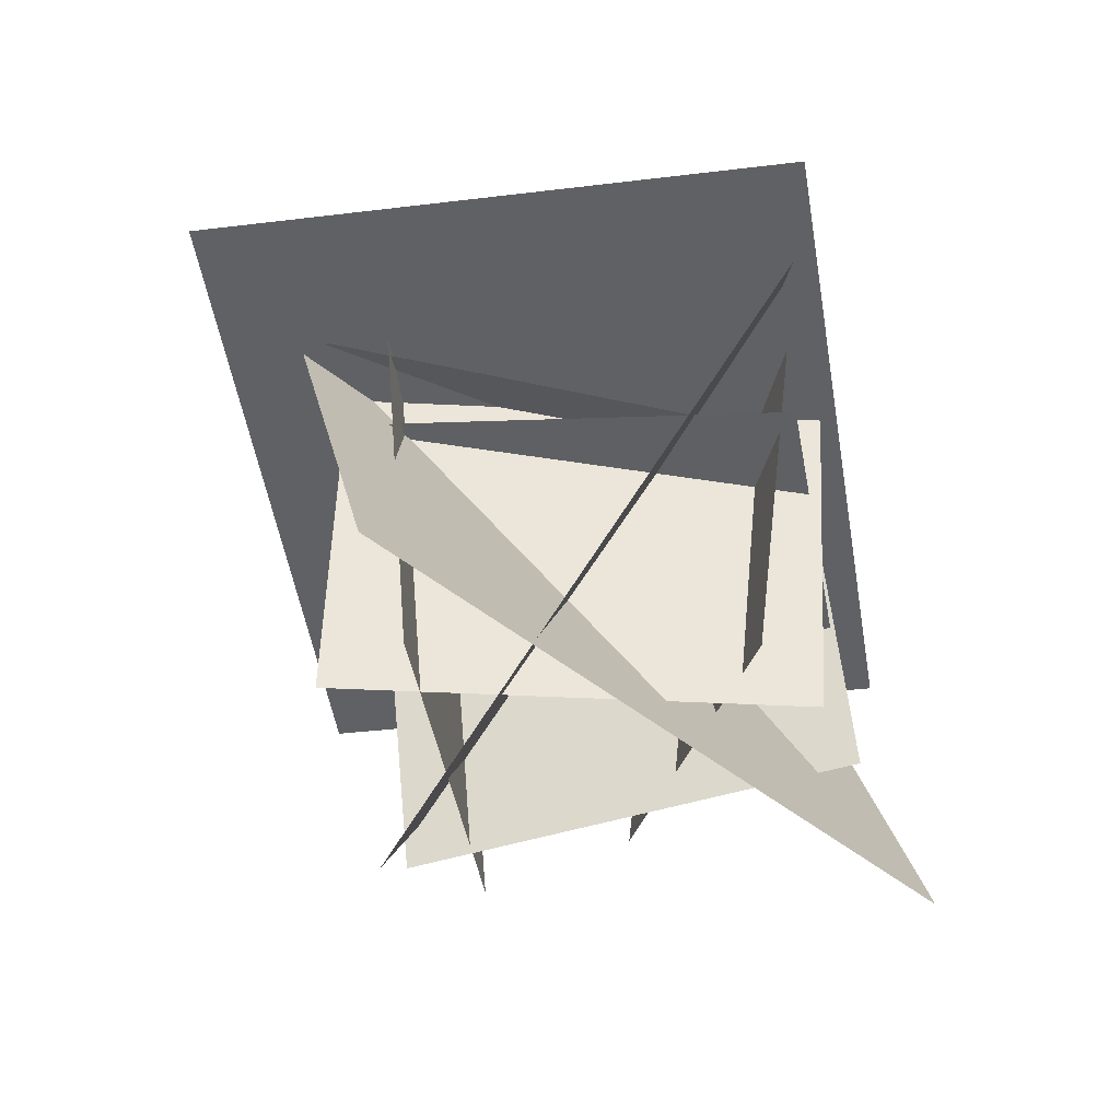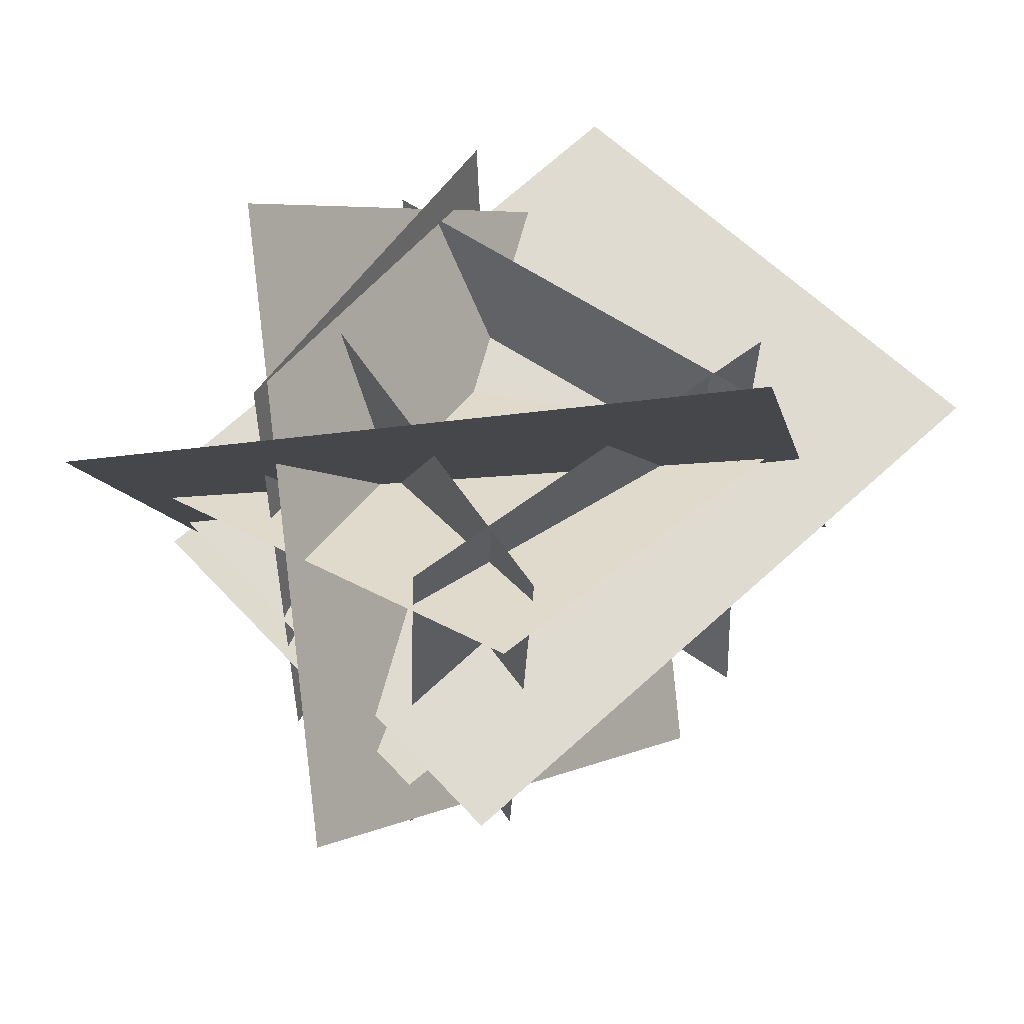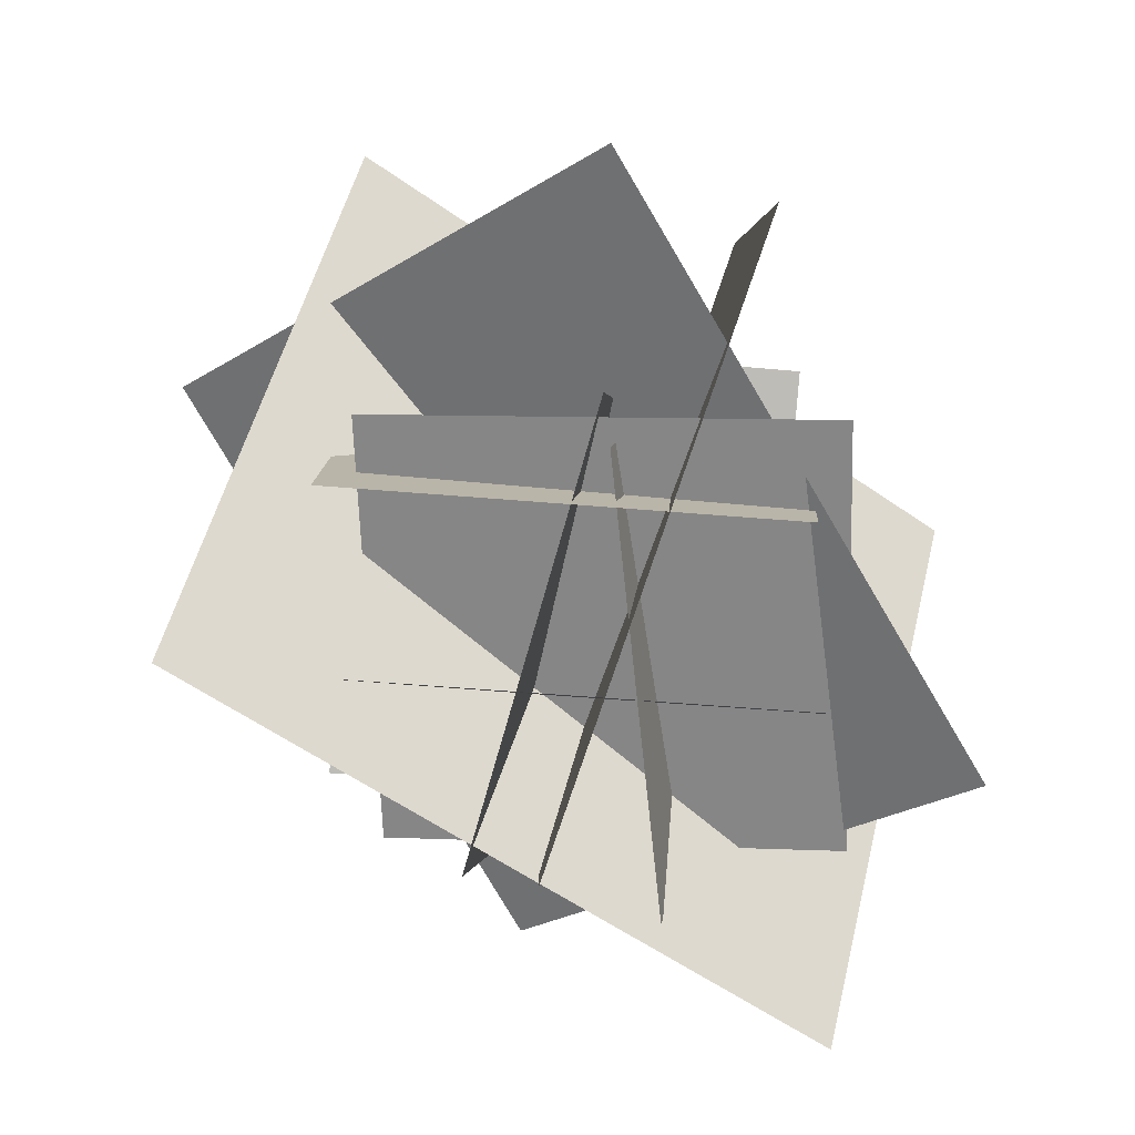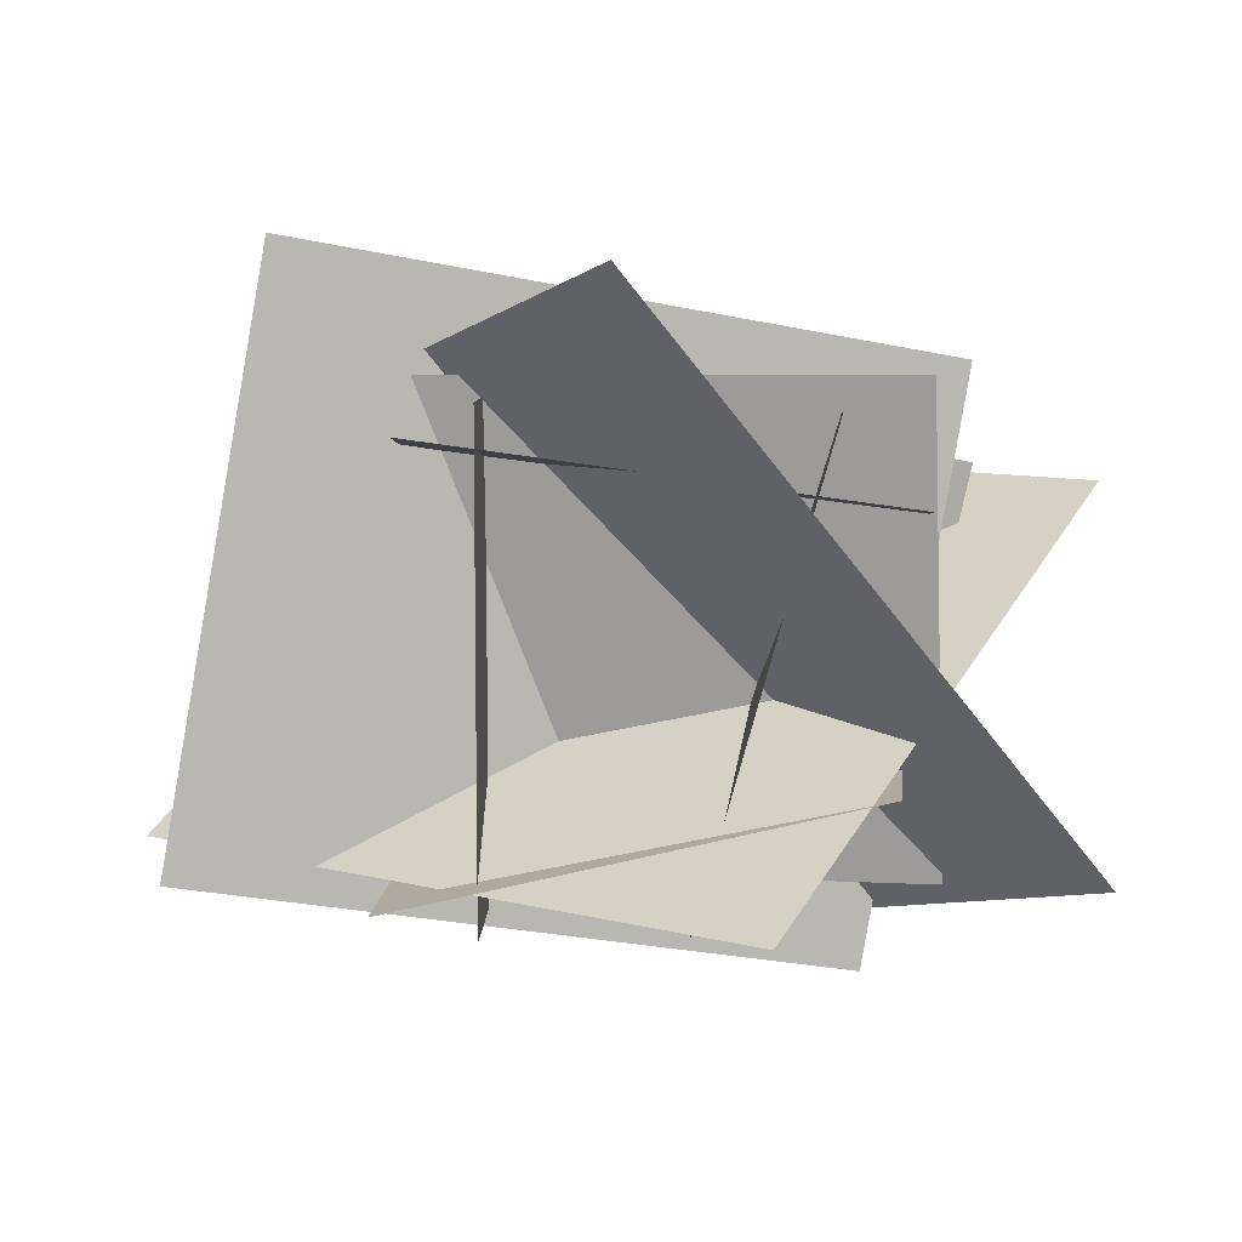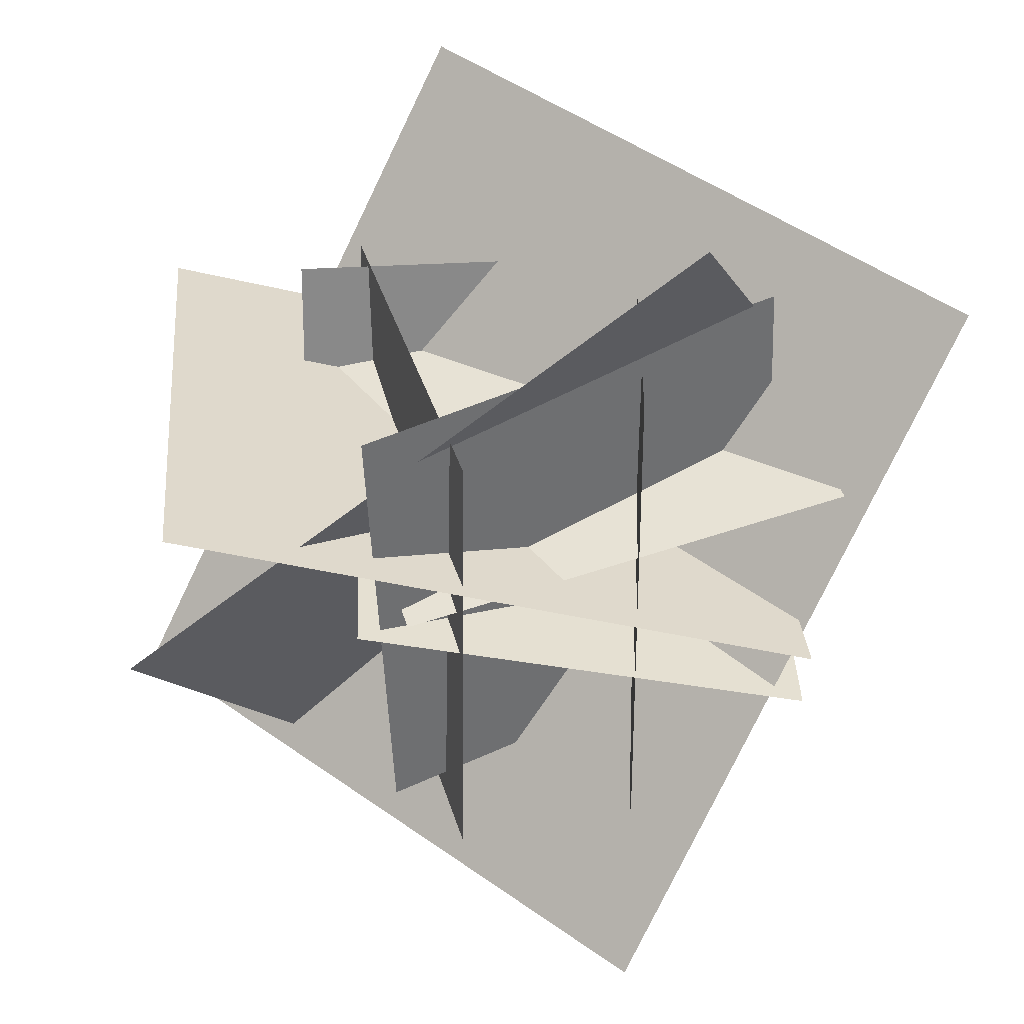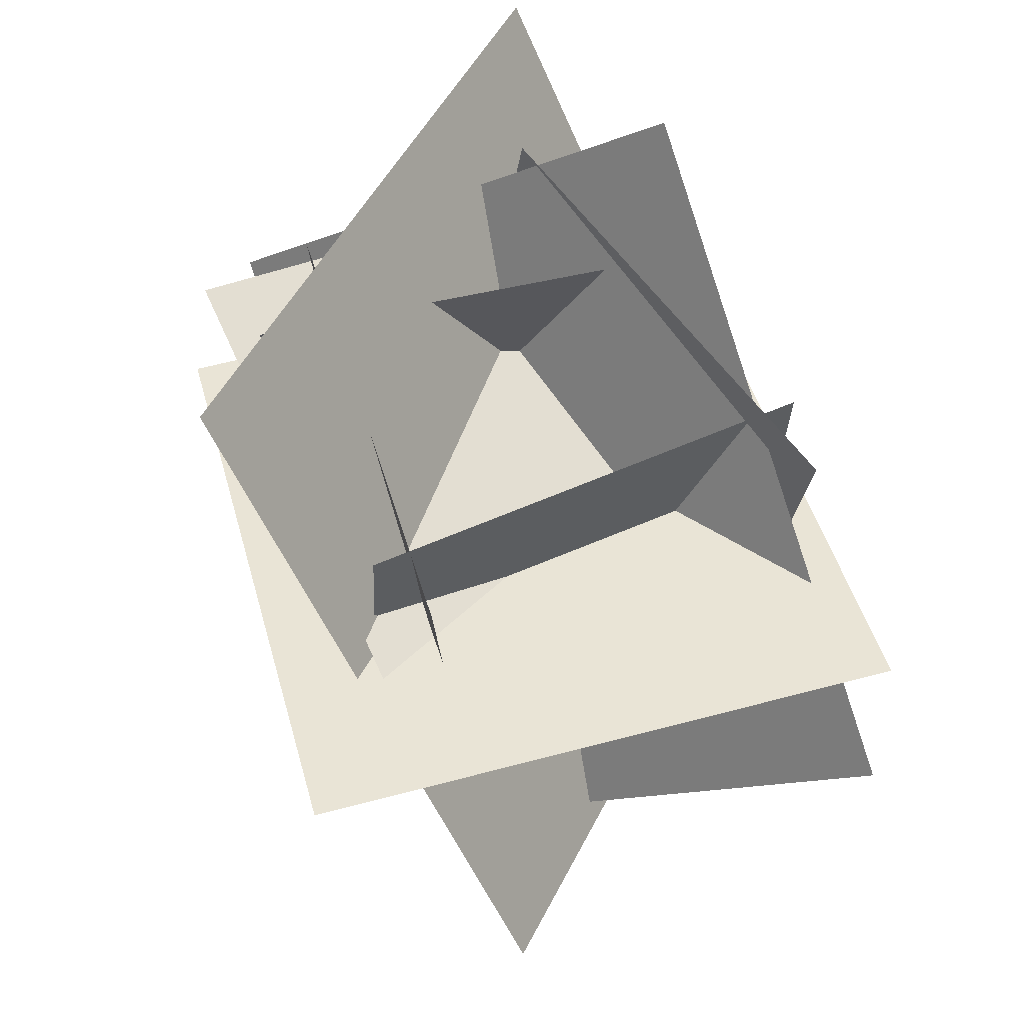
<metadata>
{"format":"obj","ext":"obj","renderer":"f3d","projection":"perspective","resolution":1024,"background":"white","views":[{"elev":-34.5,"azim":-90.1,"up":"+Z"},{"elev":49.2,"azim":131.0,"up":"+Z"},{"elev":-76.9,"azim":-93.8,"up":"+Y"},{"elev":4.7,"azim":1.5,"up":"+Y"},{"elev":31.9,"azim":-14.9,"up":"+Z"},{"elev":61.0,"azim":-115.2,"up":"+Z"}]}
</metadata>
<code>
o cube
v 0.6946 -0.5039 -0.6562
v 1.11 0.9295 -0.8072
v 0.6946 -0.5039 -0.6562
v 1.11 0.9295 -0.8072
v 1.159 1.072 0.6852
v 0.7438 -0.361 0.8361
v 1.159 1.072 0.6852
v 0.7438 -0.361 0.8361
f 6 1 2 5
o cube
v -0.443 1.564 0.5421
v -0.7647 -0.279 0.5331
v 1.575 1.215 -0.02498
v 1.253 -0.6284 -0.03395
v -0.7647 -0.279 0.5331
v -0.443 1.564 0.5421
v 1.253 -0.6284 -0.03395
v 1.575 1.215 -0.02498
f 11 12 10 9
f 15 16 14 13
o cube
v 0.9569 -0.3011 1.309
v 0.9569 -0.3011 1.309
v -0.8956 -0.2128 0.03514
v -0.8956 -0.2128 0.03514
v 1.959 0.8553 -0.06819
v 1.959 0.8553 -0.06819
v 0.1064 0.9436 -1.342
v 0.1064 0.9436 -1.342
f 20 23 21 18
f 24 19 17 22
o cube
v 1.468 -0.2953 0.3543
v 1.468 -0.2953 0.3543
v -0.009545 -0.2953 0.09382
v -0.009545 -0.2953 0.09382
v 1.411 1.169 0.674
v 1.411 1.169 0.674
v -0.06592 1.169 0.4135
v -0.06592 1.169 0.4135
f 32 27 25 30
o cube
v 1.268 -0.5451 -0.263
v 1.268 -0.5451 -0.263
v -0.1709 -0.274 0.06268
v -0.1709 -0.274 0.06268
v 1.584 0.9093 -0.07632
v 1.584 0.9093 -0.07632
v 0.1453 1.18 0.2494
v 0.1453 1.18 0.2494
f 36 39 37 34
o cube
v 0.1526 1.094 0.7822
v 0.1526 -0.4046 0.7168
v 0.1526 1.094 0.7822
v 0.1526 -0.4046 0.7168
v 0.1526 -0.3392 -0.7818
v 0.1526 1.159 -0.7164
v 0.1526 -0.3392 -0.7818
v 0.1526 1.159 -0.7164
f 47 44 43 48
o cube
v 1.884 -0.2153 0.9256
v 0.5416 1.455 1.348
v 0.6287 -0.6905 -1.184
v -0.7133 0.9795 -0.7616
v 0.5416 1.455 1.348
v 1.884 -0.2153 0.9256
v -0.7133 0.9795 -0.7616
v 0.6287 -0.6905 -1.184
f 51 52 50 49
f 55 56 54 53
o cube
v 1.418 0.2019 -0.5385
v -0.03323 -0.1481 -0.6855
v 1.308 0.03384 0.948
v -0.1433 -0.3161 0.801
v -0.03323 -0.1481 -0.6855
v 1.418 0.2019 -0.5385
v -0.1433 -0.3161 0.801
v 1.308 0.03384 0.948
f 59 60 58 57
o cube
v -0.07936 0.9994 0.7613
v 1.407 0.7961 0.7351
v -0.1212 0.8859 -0.7338
v 1.365 0.6825 -0.76
v 1.407 0.7961 0.7351
v -0.07936 0.9994 0.7613
v 1.365 0.6825 -0.76
v -0.1212 0.8859 -0.7338
f 71 72 70 69

</code>
